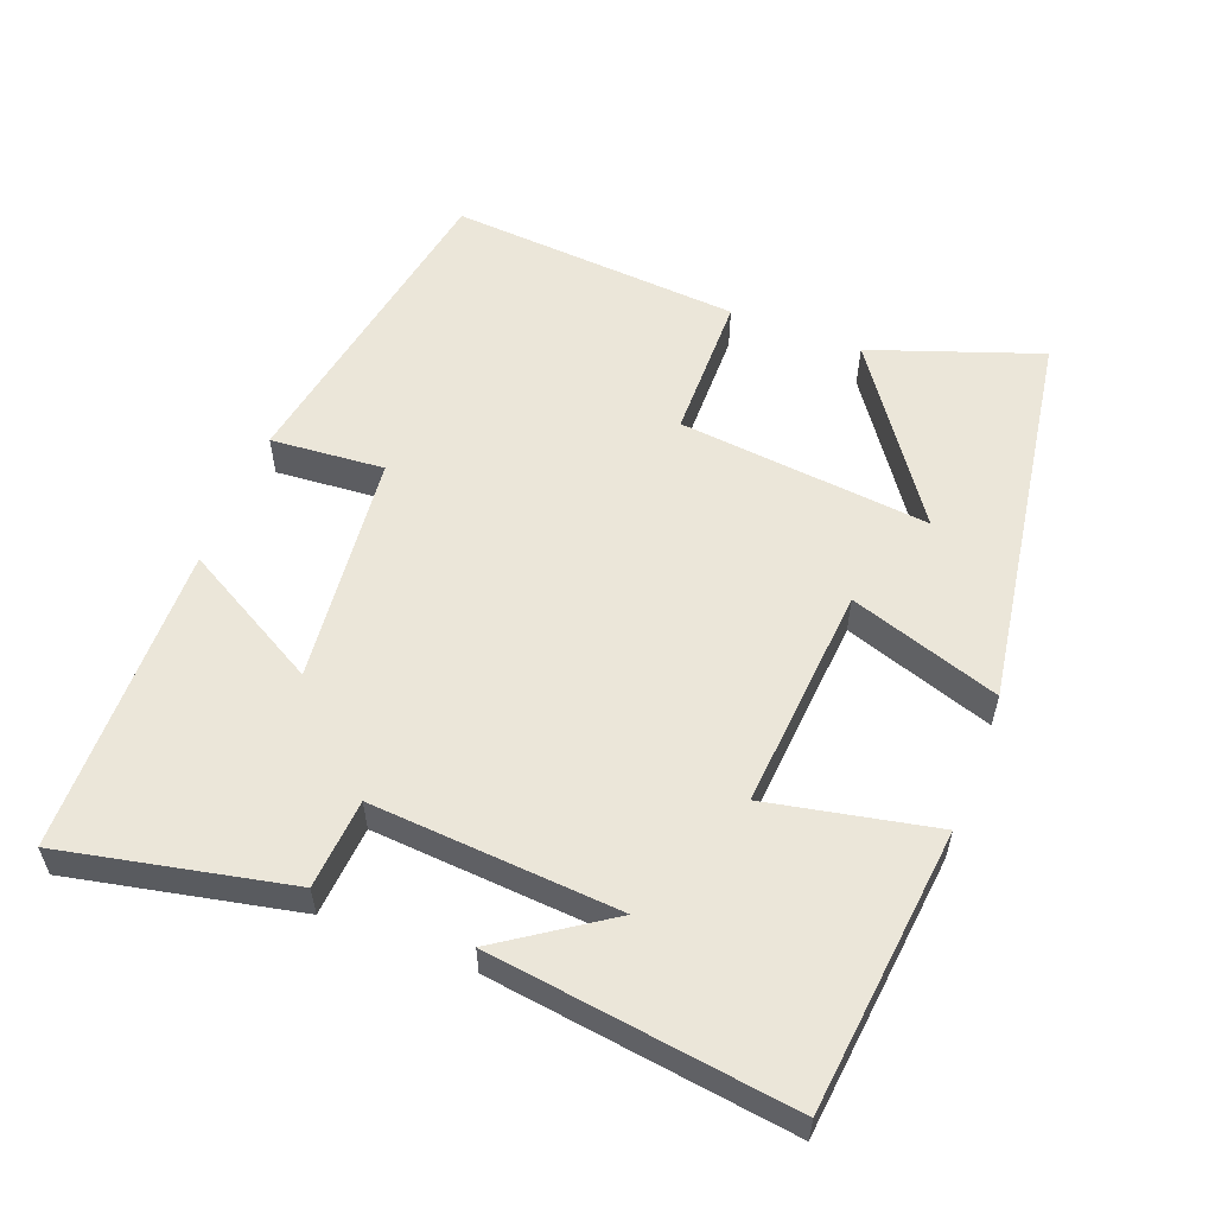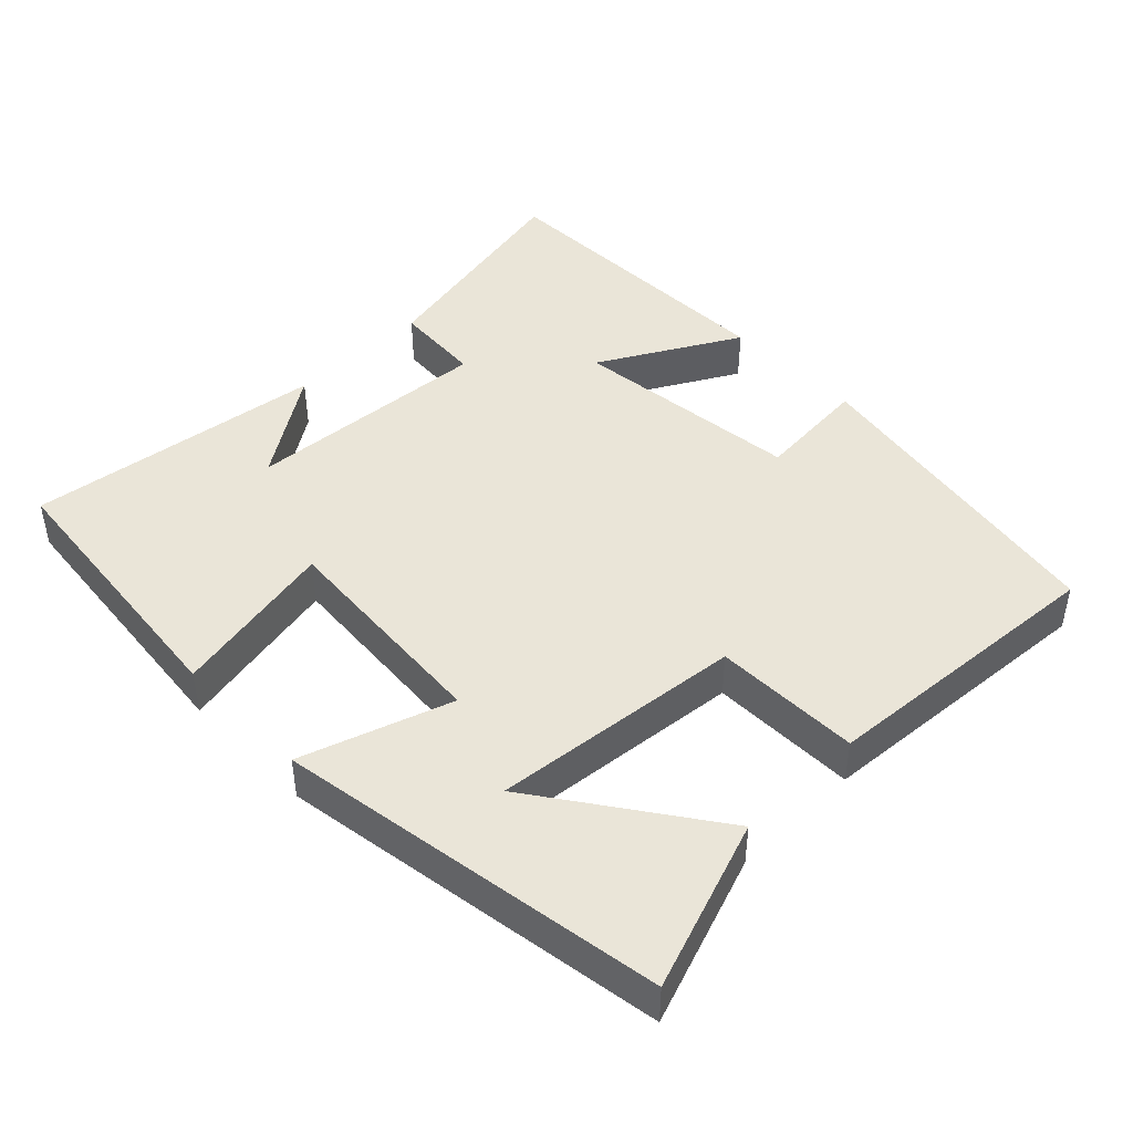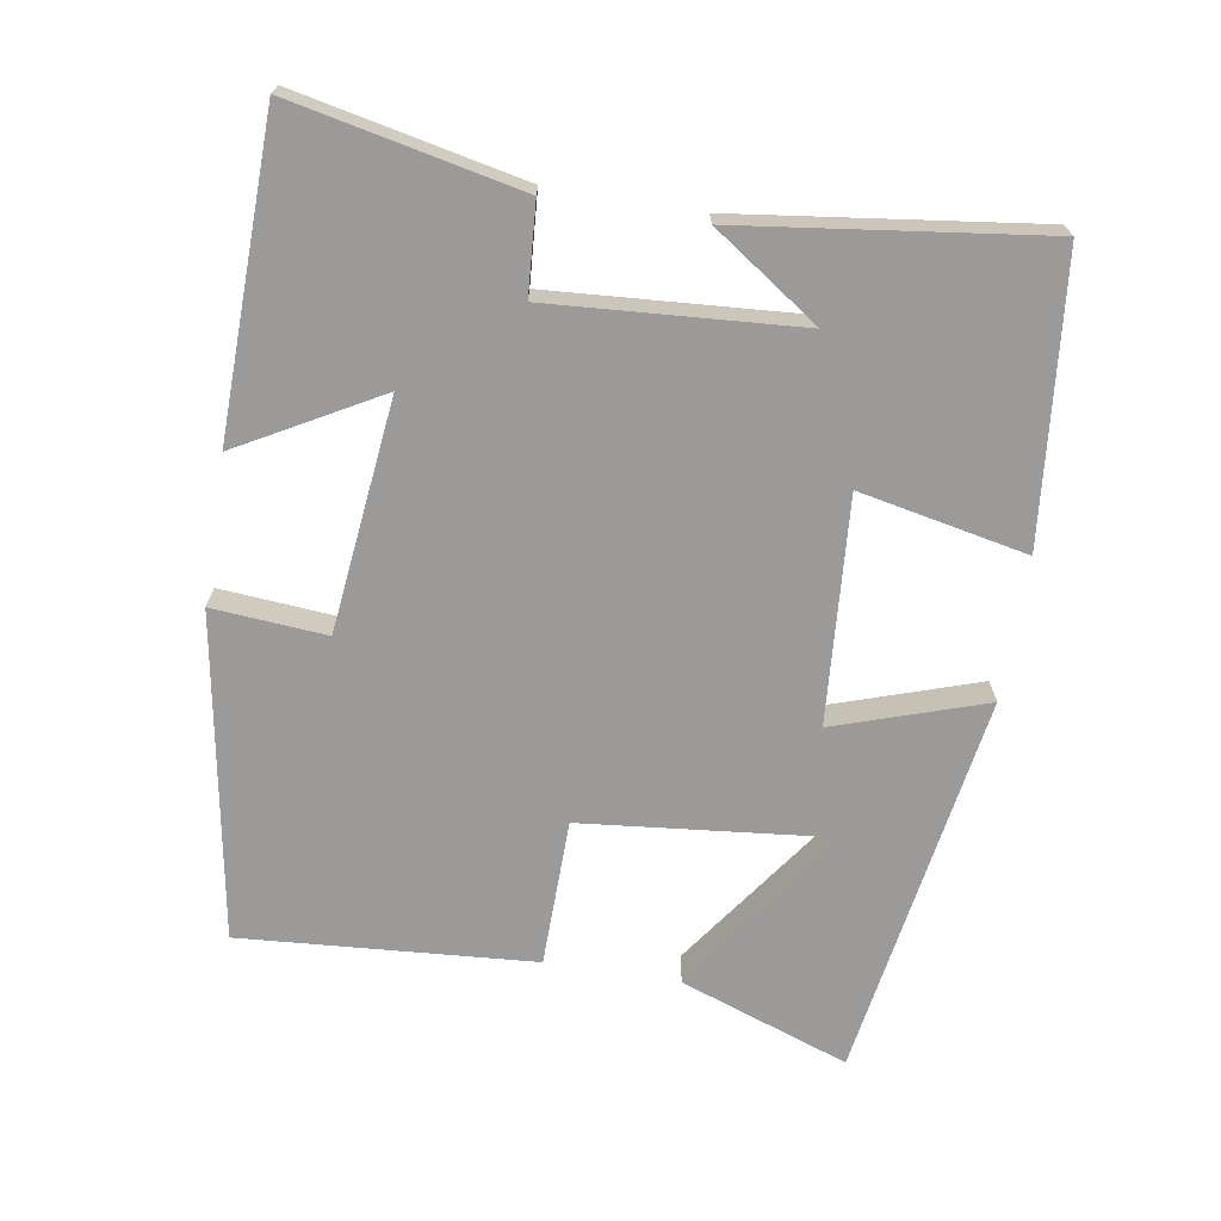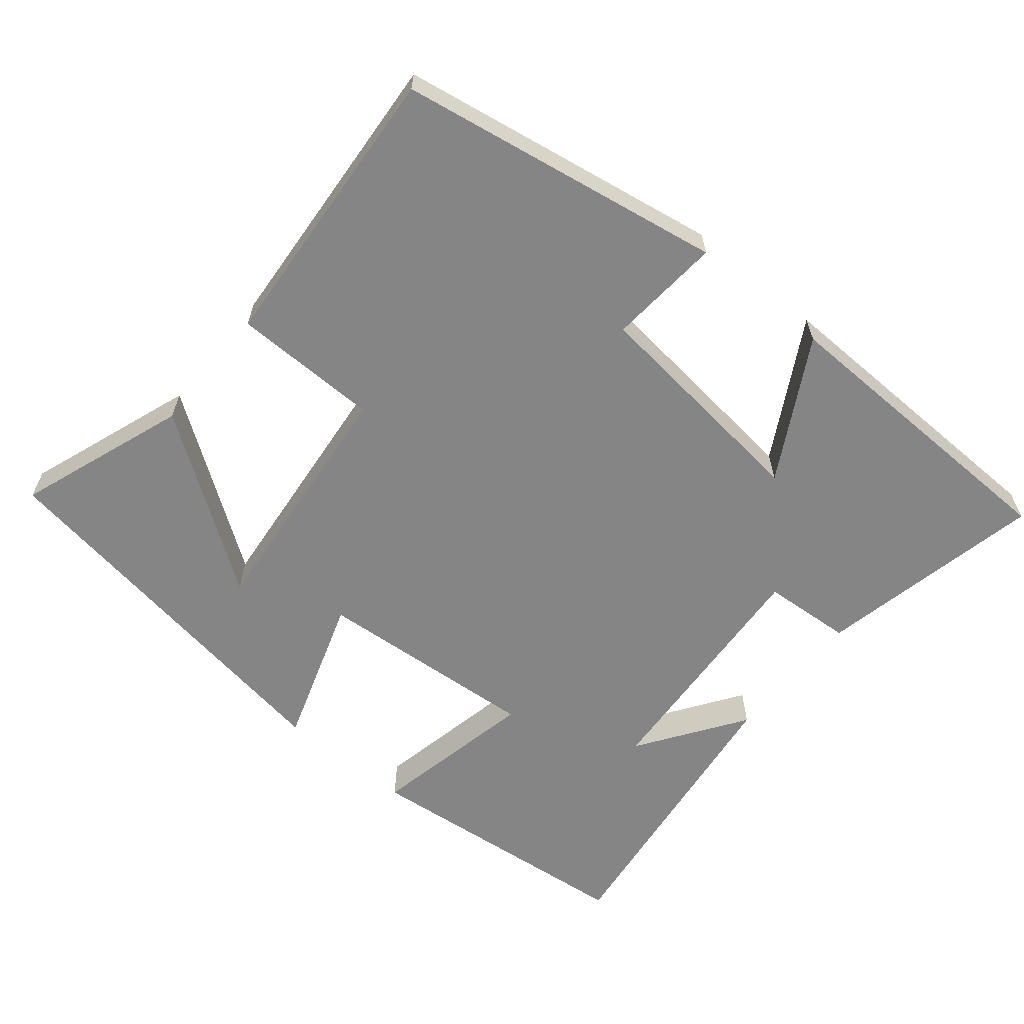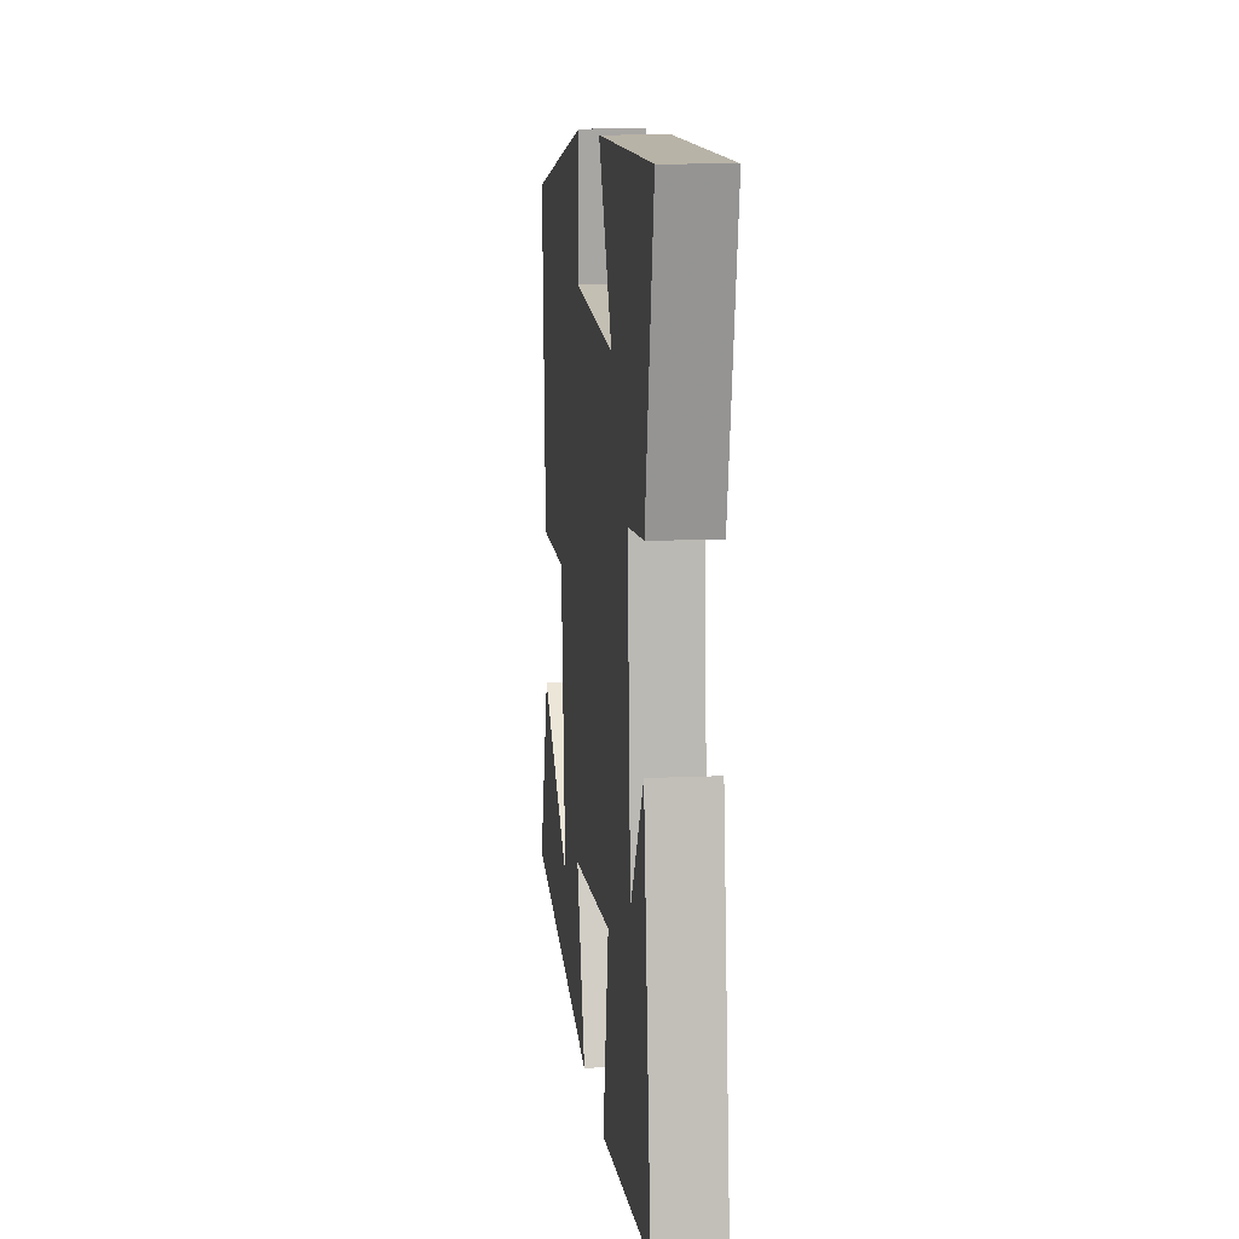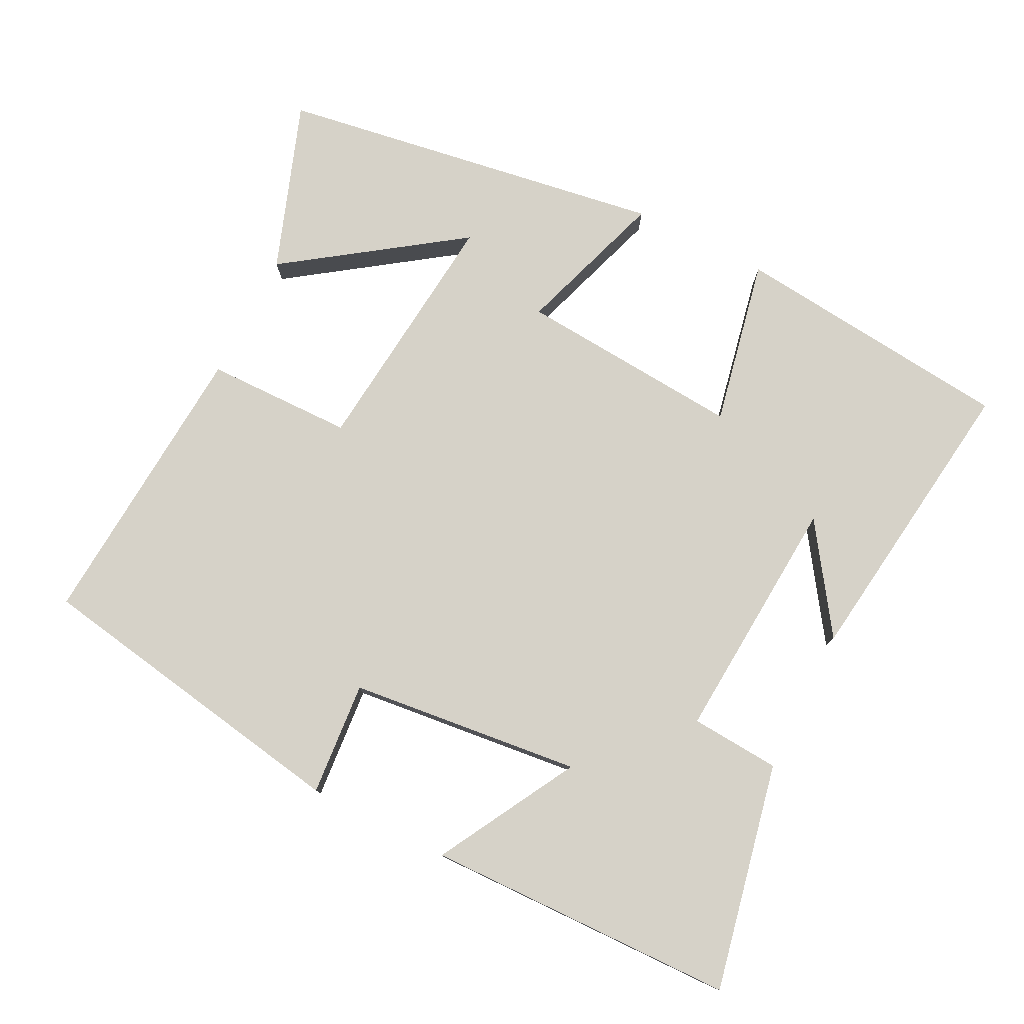
<metadata>
{"format":"obj","ext":"obj","renderer":"f3d","projection":"perspective","resolution":1024,"background":"white","views":[{"elev":56.3,"azim":111.2,"up":"+Y"},{"elev":44.9,"azim":-134.3,"up":"+Y"},{"elev":-69.3,"azim":80.7,"up":"+Y"},{"elev":-61.7,"azim":-39.5,"up":"+Y"},{"elev":11.4,"azim":83.7,"up":"+Z"},{"elev":78.2,"azim":26.8,"up":"+Y"}]}
</metadata>
<code>
v 0.555 0.07 -0.459
v 0.159 0.07 -0.5
v 0.207 0.07 -0.265
v -0.109 0.07 -0.289
v -0.039 0.07 -0.5
v -0.585 0.07 -0.414
v -0.5 0.07 -0.176
v -0.257 0.07 -0.347
v -0.293 0.07 0.007
v -0.5 0.07 0.01
v -0.53 0.07 0.422
v -0.073 0.07 0.5
v -0.086 0.07 0.34
v 0.24 0.07 0.304
v 0.131 0.07 0.5
v 0.567 0.07 0.49
v 0.5 0.07 0.171
v 0.374 0.07 0.162
v 0.398 0.07 -0.186
v 0.5 0.07 -0.037
v 0.555 0 -0.459
v 0.159 0 -0.5
v 0.207 0 -0.265
v -0.109 0 -0.289
v -0.039 0 -0.5
v -0.585 0 -0.414
v -0.5 0 -0.176
v -0.257 0 -0.347
v -0.293 0 0.007
v -0.5 0 0.01
v -0.53 0 0.422
v -0.073 0 0.5
v -0.086 0 0.34
v 0.24 0 0.304
v 0.131 0 0.5
v 0.567 0 0.49
v 0.5 0 0.171
v 0.374 0 0.162
v 0.398 0 -0.186
v 0.5 0 -0.037
f 19 20 1
f 16 17 18
f 15 16 18
f 14 15 18
f 13 14 18 19
f 11 12 13
f 10 11 13
f 9 10 13
f 8 9 13
f 6 7 8
f 5 6 8
f 4 5 8
f 4 8 13
f 3 4 13 19
f 1 2 3 19
f 21 40 39
f 38 37 36
f 38 36 35
f 38 35 34
f 39 38 34 33
f 33 32 31
f 33 31 30
f 33 30 29
f 33 29 28
f 28 27 26
f 28 26 25
f 28 25 24
f 33 28 24
f 39 33 24 23
f 39 23 22 21
f 1 21 22 2
f 2 22 23 3
f 3 23 24 4
f 4 24 25 5
f 5 25 26 6
f 6 26 27 7
f 7 27 28 8
f 8 28 29 9
f 9 29 30 10
f 10 30 31 11
f 11 31 32 12
f 12 32 33 13
f 13 33 34 14
f 14 34 35 15
f 15 35 36 16
f 16 36 37 17
f 17 37 38 18
f 18 38 39 19
f 19 39 40 20
f 20 40 21 1

</code>
